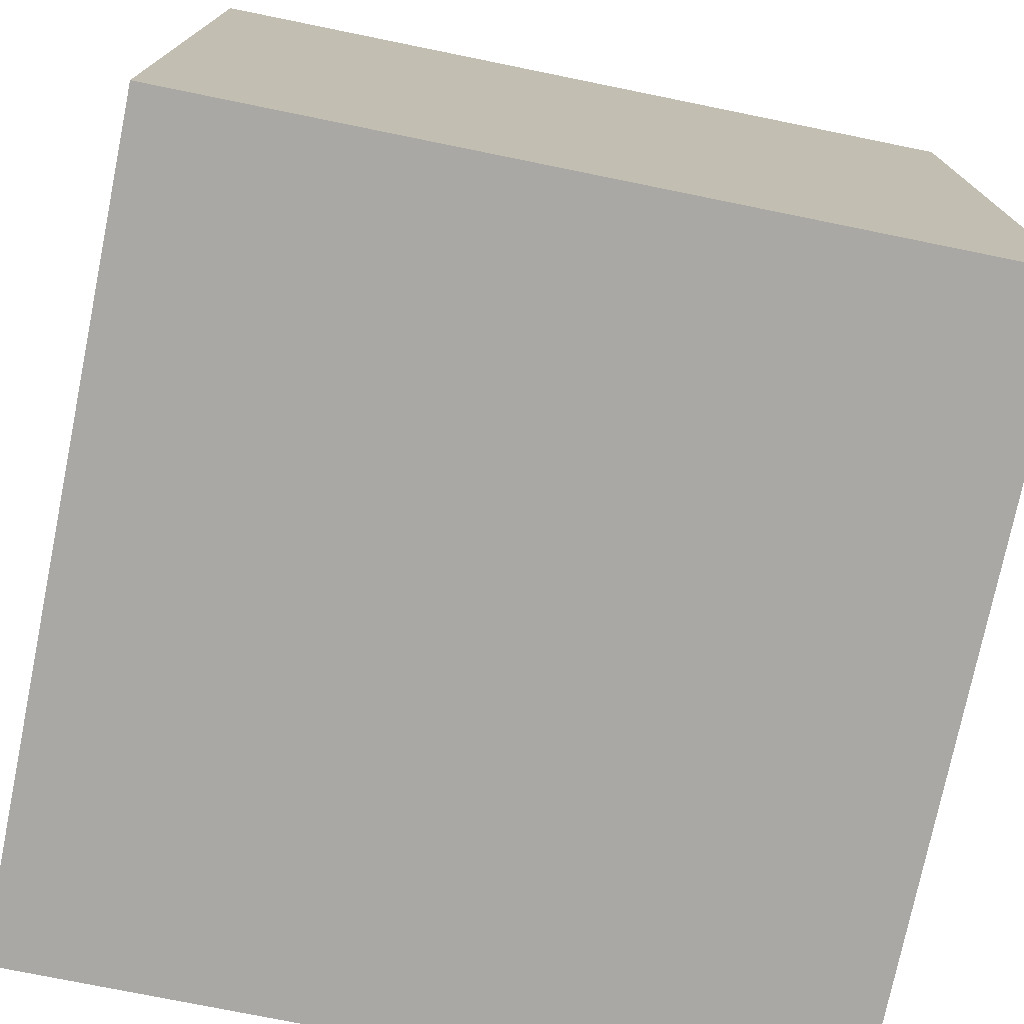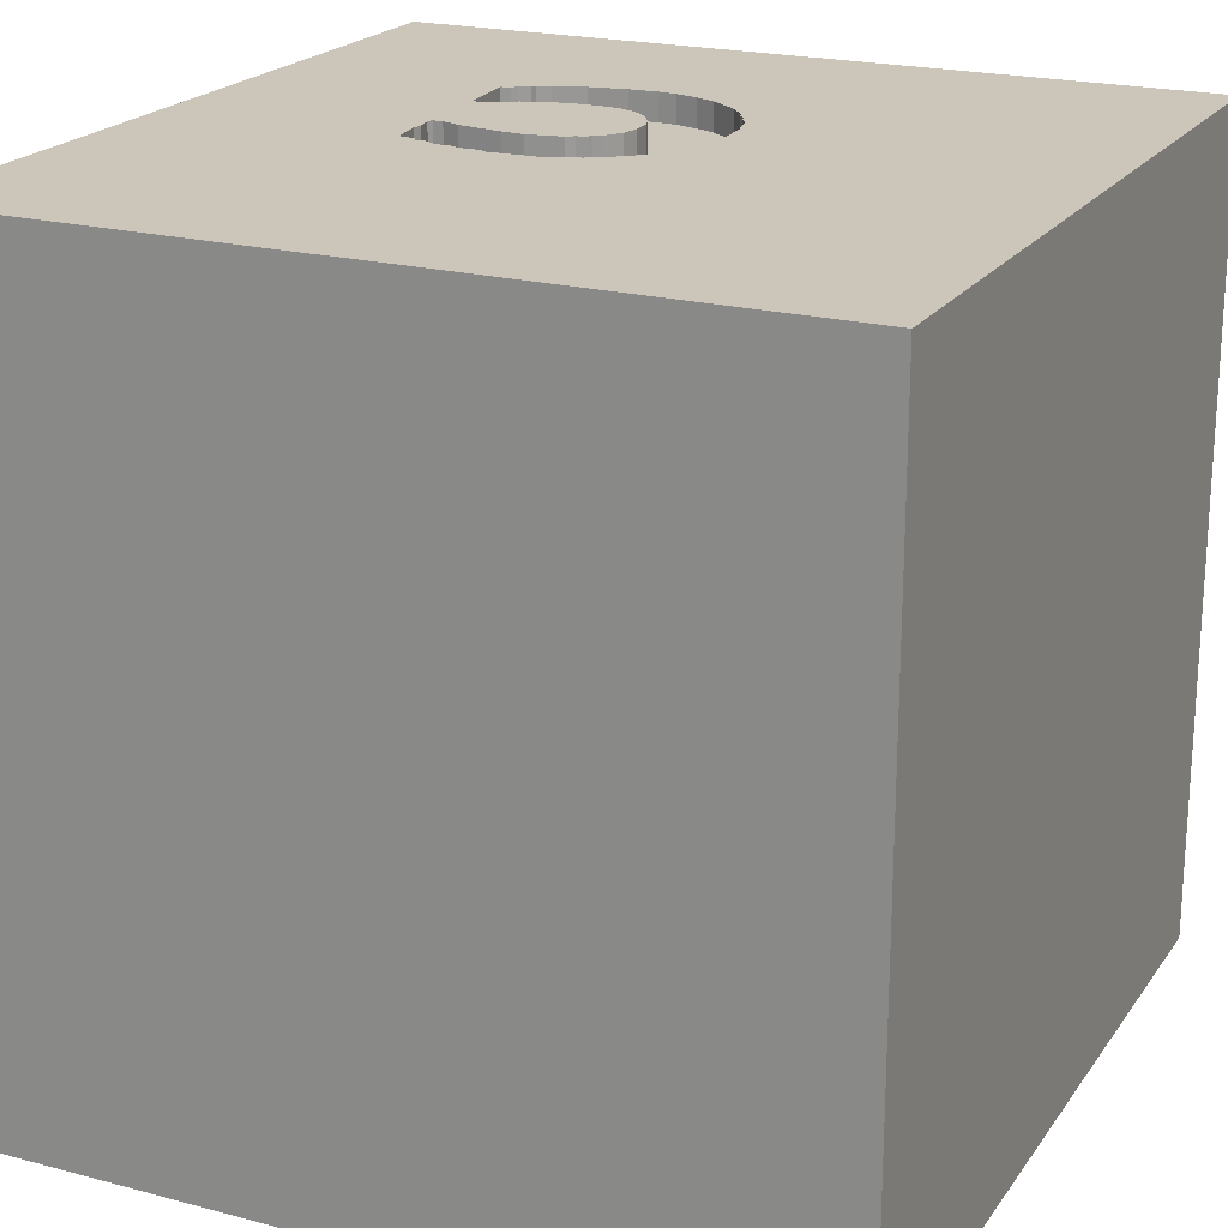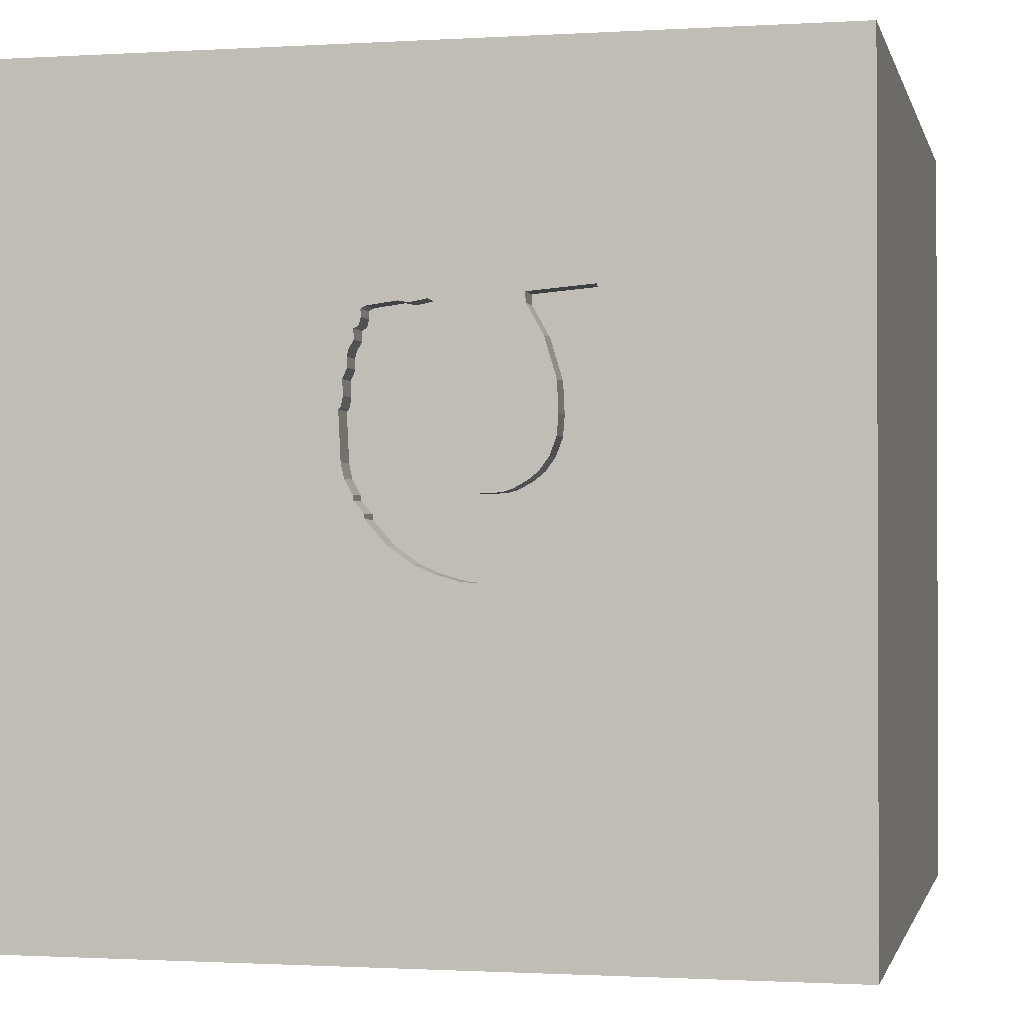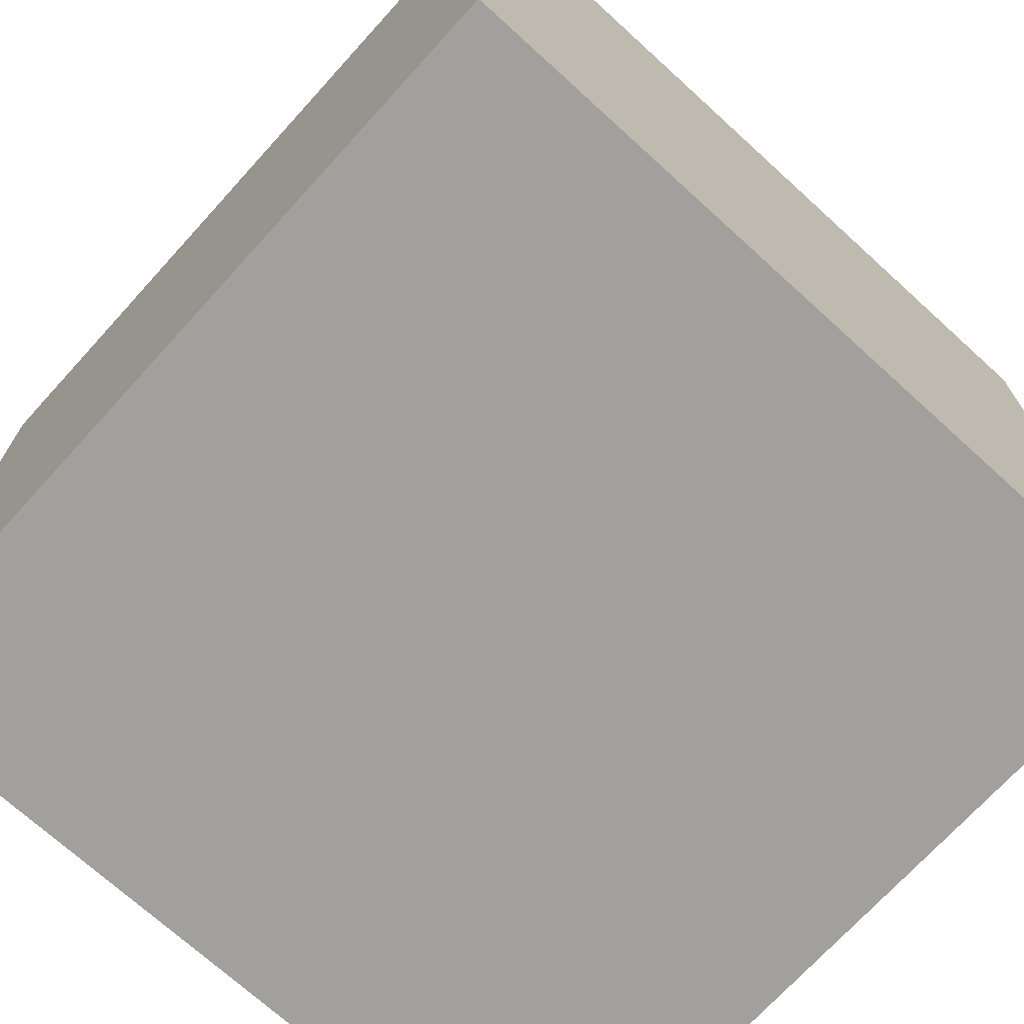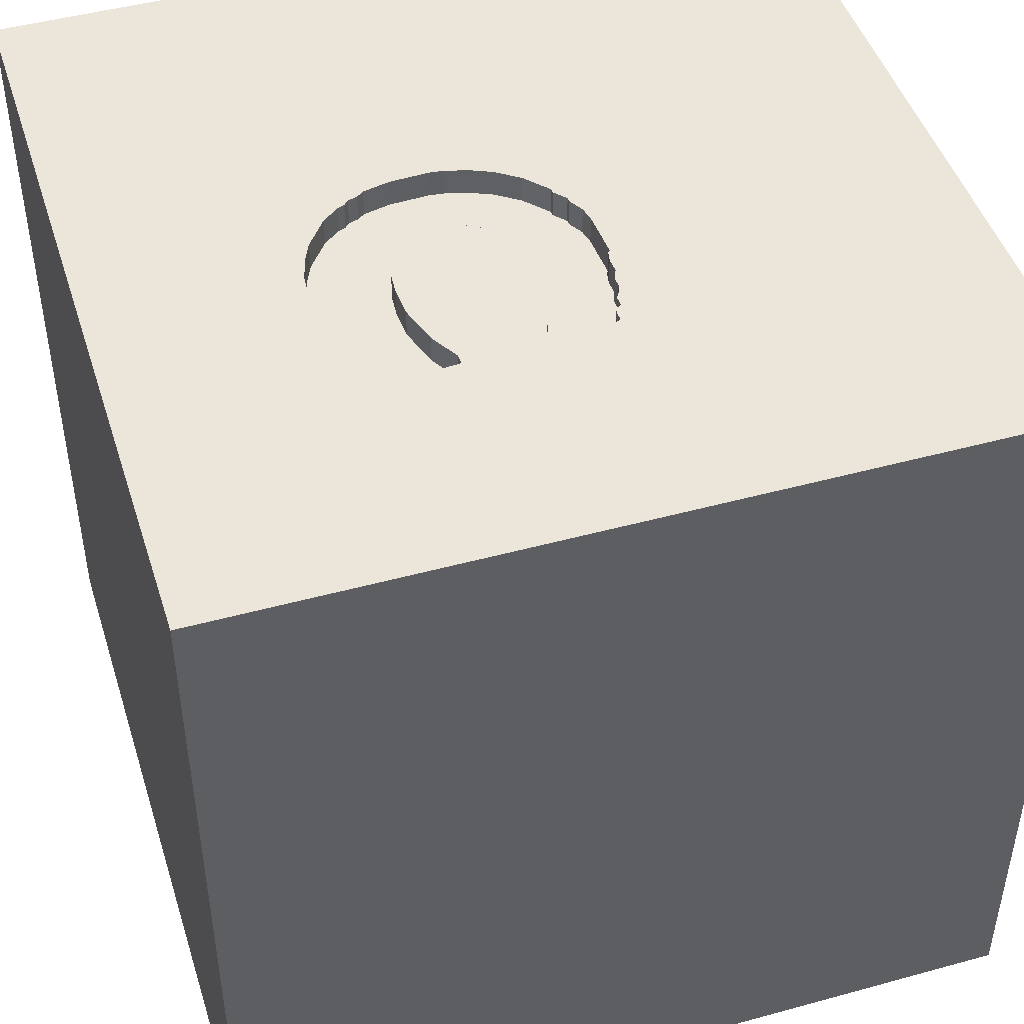
<metadata>
{"format":"obj","ext":"obj","renderer":"f3d","projection":"perspective","resolution":1024,"background":"white","views":[{"elev":-75.1,"azim":-11.5,"up":"+Y"},{"elev":21.0,"azim":115.3,"up":"+Y"},{"elev":-1.1,"azim":-167.4,"up":"+Z"},{"elev":-71.6,"azim":47.7,"up":"+Y"},{"elev":46.8,"azim":-17.3,"up":"+Y"}]}
</metadata>
<code>
o horseshoe_7
v -0.4241 1.5 0.103
v 0.1695 1.5 0.6338
v 0.1695 1.4 0.6338
v -0.6416 1.5 0.6456
v -0.6622 1.5 0.5924
v -0.6622 1.4 0.5924
v 0.007985 1.5 0.6506
v 0.007985 1.4 0.6506
v 0.244 1.5 0.3055
v 0.244 1.4 0.3055
v 0.1938 1.5 0.01031
v -0.03058 1.5 0.2403
v -0.06069 1.5 0.1578
v 0.2355 1.5 0.315
v 0.2355 1.4 0.315
v -1.042 0.3906 -1.5
v -1.042 -0.625 1.5
v -0.8073 -1.5 -0.4948
v -0.7161 -1.5 0.6771
v -0.6121 1.5 0.6983
v -0.4818 0.5208 1.5
v -0.09601 1.5 0.09815
v -0.2159 1.5 -0.2587
v -0.2159 1.4 -0.2587
v -0.05074 1.5 0.5542
v 0.1759 1.5 0.5794
v 0.1759 1.4 0.5794
v 0.07851 1.5 -0.1375
v -0.03662 1.5 0.4723
v -0.7331 1.5 0.05466
v -0.7331 1.4 0.05466
v -0.1001 1.5 0.08751
v -0.1001 1.4 0.08751
v -0.4875 1.5 0.2864
v 0.2145 1.5 0.4422
v 0.2145 1.4 0.4422
v 0.1823 -0.7812 1.5
v 0.1562 0.4687 1.5
v 0.5729 -0.2865 1.5
v 0.2604 1.172 1.5
v 0.7292 -0.3906 -1.5
v 0.2083 -1.5 -0.8333
v 0.651 -1.5 0.5599
v 0.4687 -1.5 -0
v 0.4492 -1.5 1.211
v -0.1042 -1.5 -1.5
v 0.3906 -1.5 -1.25
v 0.1562 -1.5 -0.4167
v -0.1302 -1.5 1.5
v -0.14 1.5 -0.9066
v 0.791 1.5 -0.6055
v 0.8968 1.5 0.6673
v 0.1562 1.5 -1.5
v 0.1042 1.5 1.5
v 0.4427 -1.211 -1.5
v -0.2291 1.5 0.03055
v -0.05458 1.5 0.6626
v -0.07141 1.5 0.1222
v -0.07141 1.4 0.1222
v 0.2295 1.5 0.3784
v -0.4394 1.5 0.5367
v -0.4394 1.4 0.5367
v -0.2083 0.1042 -1.5
v -0.1562 -0.07812 1.5
v -0.2083 1.042 -1.5
v 0 -1.5 0.05208
v 0 -1.5 0.6771
v -0.01737 1.5 0.309
v -0.0792 1.5 -0.2292
v -0.07473 1.5 0.6184
v -0.2083 1.5 1.354
v -0.1823 1.5 0.8854
v 0.1935 1.5 0.5695
v 0.1935 1.4 0.5695
v -0.4975 1.5 0.6884
v 0.1548 1.5 -0.05096
v 0.1548 1.4 -0.05096
v -0.6614 1.5 0.6104
v -0.7562 1.5 0.1369
v 0.1747 1.5 -0.01132
v 0.2085 1.5 0.5057
v 0.2085 1.4 0.5057
v 0.1947 1.5 0.02831
v 0.1947 1.4 0.02831
v -0.7005 1.5 -0.01906
v -0.7005 1.4 -0.01906
v 0.7845 0.8952 -1.5
v 1.211 0.1823 1.5
v 1.25 -0.6641 1.5
v 1.042 -1.5 -0.8333
v 1.068 -1.5 0.1823
v 1.25 -1.5 0.625
v 1.5 -1.5 -1.5
v 1.5 1.5 -1.5
v -0.411 1.5 0.5873
v -0.005488 1.4 -0.1966
v -0.2291 1.4 0.03055
v -0.7108 1.5 0.4985
v -0.07473 1.4 0.6184
v -0.7325 1.5 0.4425
v -0.7325 1.4 0.4425
v -0.6242 1.5 -0.1219
v -0.7562 1.4 0.1369
v -0.3803 1.5 0.6421
v 0.152 1.5 0.6437
v -0.6416 1.4 0.6456
v -0.1653 1.5 0.04553
v 0.1999 1.5 0.5199
v -0.5599 -0.1042 1.5
v -0.4687 -1.5 0.1562
v -0.4427 -1.5 1.224
v -0.4687 -1.5 -1.237
v -0.6771 -1.172 1.5
v -1.5 -1.061 -0.7682
v -1.5 -1.016 -0.0651
v -1.5 -0.8073 1.198
v -1.5 0.1562 -1.146
v -1.5 0.625 0.5469
v -1.5 0.4167 -0.1562
v -1.5 0.6771 1.263
v -1.5 0.2083 -0.5469
v -1.5 0.1302 -1.5
v -1.5 0.1302 1.5
v -1.5 -0 0.1562
v -1.5 0.02604 1.094
v -1.5 -0.2083 0.625
v -1.5 1.016 -0.8984
v -1.5 1.25 0.2083
v -1.5 1.5 1.5
v -1.5 1.5 -1.5
v -1.5 1.042 -0.4297
v -1.5 -0.4427 0.1562
v -1.5 -0.599 -0.4297
v -1.5 -1.5 -0.1302
v -1.5 -1.5 1.5
v -1.5 -1.5 -1.5
v -1.5 0.7812 -1.302
v -1.5 1.5 -0.1042
v -1.5 -1.042 0.4688
v -1.5 -0.3646 1.198
v -1.5 -0.3125 -1.055
v -1.5 0.8333 0.1562
v 0.04441 1.5 0.6578
v -0.7622 1.5 0.2004
v -0.05458 1.4 0.6626
v -0.6614 1.4 0.6104
v -0.3894 1.5 0.07429
v -0.3894 1.4 0.07429
v -0.01737 1.4 0.309
v -0.7622 1.4 0.2004
v -0.4823 1.5 0.3944
v -0.5634 1.5 -0.1699
v -0.5634 1.4 -0.1699
v 0.2358 1.5 0.1346
v -0.4241 1.4 0.103
v -0.757 1.5 0.3083
v -0.005487 1.5 -0.1966
v -0.3599 1.5 -0.2518
v -0.1615 1.5 -0.2523
v -0.6242 1.4 -0.1219
v -0.05074 1.4 0.5542
v 0.5339 -1.042 1.5
v 0.6901 0.6901 1.5
v 0.8398 -1.5 -0.3776
v 1.5 -1.5 1.5
v -0.1653 1.4 0.04553
v -0.757 1.4 0.3083
v 0.2162 1.5 0.4782
v 0.1918 1.5 0.5335
v 0.1918 1.4 0.5335
v 0.2243 1.5 0.08101
v -0.5197 1.4 -0.1991
v 0.1682 1.5 0.6068
v 0.1682 1.4 0.6068
v 0.07851 1.4 -0.1375
v 1.5 0.7845 0.8773
v 1.5 -0.03906 -0.2669
v 1.5 0.1562 -1.5
v 1.5 0.7031 -1.035
v 1.5 0.1302 1.5
v 1.5 -0.4183 1.032
v 1.5 1.042 -0.2148
v 1.5 -1.5 -0.1302
v 1.5 -1.5 0.8333
v 1.5 1.5 -0.1302
v 1.5 -0.7845 -0.957
v 1.5 -1.25 0.2083
v 0.1557 1.5 -0.03296
v 0.1557 1.4 -0.03296
v -0.752 -0.8919 -1.5
v -1.263 0.3646 1.5
v -1.198 -0.1823 1.5
v -1.211 -1.5 0.2604
v -1.25 -1.5 -0.4167
v -1.143 1.5 -0
v -0.5197 1.5 -0.1991
v -0.3011 1.5 0.03399
v -0.3367 1.5 0.04471
v -0.3367 1.4 0.04471
v -0.0792 1.4 -0.2292
v -0.5368 1.5 -0.1802
v -0.5368 1.4 -0.1802
v -0.0225 1.5 0.3905
v 0.2243 1.4 0.08101
v -0.2344 -1.094 1.5
v -0.3125 1.055 1.5
v -0.3646 -1.5 -0.5729
v -0.458 1.5 -0.2291
v -0.4819 1.5 0.214
v -0.4819 1.4 0.214
v -0.3785 1.5 0.6781
v -0.3785 1.4 0.6781
v 0.2282 1.5 0.3514
v 0.2282 1.4 0.3514
v 0.2308 1.5 0.4054
v 0.2308 1.4 0.4054
v 0.04441 1.4 0.6578
v 0.8333 -0 1.5
v 1.5 1.5 1.5
v -0.6914 1.5 0.5487
v -0.6121 1.4 0.6983
v -0.4579 1.5 0.1497
v -0.0414 1.5 0.1839
v -0.0414 1.4 0.1839
v -0.08984 1.5 0.1141
v -0.08984 1.4 0.1141
v 0.2358 1.4 0.1346
v -0.3599 1.4 -0.2518
v -0.6228 1.5 0.6627
v -0.4841 1.5 -0.2098
v -0.4841 1.4 -0.2098
v -0.4579 1.4 0.1497
v 0.1721 1.5 0.5931
v -0.4089 1.5 -0.2404
v -0.0225 1.4 0.3905
v -0.458 1.4 -0.2291
v -0.6914 1.4 0.5487
v 0.2162 1.4 0.4782
v 0.1167 1.5 -0.09423
v -0.7448 1.5 0.3754
v 0.1938 1.4 0.01031
v -0.4875 1.4 0.2864
v -0.3011 1.4 0.03399
v -0.6228 1.4 0.6627
v -0.073 1.5 0.6544
v -0.073 1.4 0.6544
v 0.152 1.4 0.6437
v -0.4823 1.4 0.3944
v -0.3803 1.4 0.6421
v -0.06069 1.4 0.1578
v -0.1615 1.4 -0.2523
v -0.03266 1.5 0.4493
f 49 113 135
f 111 49 135
f 123 116 135
f 139 134 135
f 17 123 135
f 123 140 116
f 116 139 135
f 134 193 135
f 193 19 135
f 49 205 113
f 17 192 123
f 135 19 111
f 113 17 135
f 123 125 140
f 140 139 116
f 205 17 113
f 140 126 139
f 139 115 134
f 192 191 123
f 111 45 49
f 123 120 125
f 49 162 205
f 205 109 17
f 17 109 192
f 125 126 140
f 126 132 139
f 132 115 139
f 134 194 193
f 193 110 19
f 111 67 45
f 165 162 49
f 115 114 134
f 19 67 111
f 45 165 49
f 129 120 123
f 114 136 134
f 162 37 205
f 37 109 205
f 191 129 123
f 136 194 134
f 194 18 193
f 18 110 193
f 133 114 115
f 109 191 192
f 125 118 126
f 126 124 132
f 110 67 19
f 37 64 109
f 120 118 125
f 132 133 115
f 136 18 194
f 110 66 67
f 109 21 191
f 118 124 126
f 67 43 45
f 21 129 191
f 66 43 67
f 43 165 45
f 162 39 37
f 37 39 64
f 64 21 109
f 129 118 120
f 124 133 132
f 18 207 110
f 118 119 124
f 124 121 133
f 207 66 110
f 165 89 162
f 64 38 21
f 207 48 66
f 66 44 43
f 89 39 162
f 133 141 114
f 21 206 129
f 142 119 118
f 119 121 124
f 121 141 133
f 141 136 114
f 136 112 18
f 18 112 207
f 43 92 165
f 39 38 64
f 38 206 21
f 129 128 118
f 48 44 66
f 44 91 43
f 181 165 184
f 128 142 118
f 207 42 48
f 91 92 43
f 92 184 165
f 39 163 38
f 48 164 44
f 89 218 39
f 218 163 39
f 195 129 20
f 129 138 128
f 142 131 119
f 121 117 141
f 112 42 207
f 89 88 218
f 38 40 206
f 206 54 129
f 71 20 129
f 195 20 4
f 78 5 220
f 195 4 78
f 195 78 220
f 195 138 129
f 131 121 119
f 136 46 112
f 112 47 42
f 44 164 91
f 187 181 184
f 71 129 54
f 20 229 4
f 98 195 220
f 240 156 195
f 100 240 195
f 141 122 136
f 190 46 136
f 42 164 48
f 91 184 92
f 165 180 89
f 218 88 163
f 72 20 71
f 72 75 20
f 100 195 98
f 128 131 142
f 117 122 141
f 190 136 122
f 91 183 184
f 181 180 165
f 180 88 89
f 163 40 38
f 40 54 206
f 72 61 95
f 72 95 104
f 211 75 72
f 104 211 72
f 195 156 144
f 195 144 79
f 131 127 121
f 16 190 122
f 46 47 112
f 187 184 183
f 70 61 72
f 127 117 121
f 63 190 16
f 42 90 164
f 177 181 187
f 68 61 70
f 61 34 151
f 195 79 30
f 72 57 245
f 72 245 70
f 68 70 252
f 68 252 203
f 68 34 61
f 85 102 195
f 195 30 85
f 138 131 128
f 88 219 163
f 72 52 105
f 143 7 57
f 72 105 143
f 72 143 57
f 252 70 25
f 25 29 252
f 196 208 195
f 152 201 196
f 195 102 152
f 195 152 196
f 127 137 117
f 47 90 42
f 164 183 91
f 176 180 181
f 52 71 54
f 52 72 71
f 52 108 169
f 52 169 73
f 2 105 52
f 52 73 26
f 233 173 2
f 26 233 2
f 52 26 2
f 225 22 68
f 12 223 13
f 225 68 12
f 13 58 225
f 12 13 225
f 68 198 34
f 34 198 1
f 222 209 34
f 1 222 34
f 158 50 208
f 208 234 158
f 208 196 230
f 137 122 117
f 41 190 63
f 55 46 190
f 186 187 183
f 186 177 187
f 177 176 181
f 52 9 215
f 81 108 52
f 215 35 168
f 52 215 168
f 168 81 52
f 198 68 32
f 56 198 32
f 32 107 56
f 147 1 198
f 50 195 208
f 87 41 63
f 41 55 190
f 163 219 40
f 215 9 14
f 60 215 14
f 14 213 60
f 32 68 22
f 198 56 197
f 159 69 50
f 50 158 23
f 50 23 159
f 47 93 90
f 180 219 88
f 219 54 40
f 51 9 52
f 9 51 154
f 138 130 131
f 137 130 122
f 65 63 16
f 90 183 164
f 182 176 177
f 51 171 154
f 195 130 138
f 130 127 131
f 16 122 130
f 87 63 65
f 46 93 47
f 90 93 183
f 179 182 177
f 176 219 180
f 52 54 219
f 51 11 83
f 83 171 51
f 50 69 157
f 55 93 46
f 186 183 93
f 179 177 186
f 51 28 239
f 76 188 80
f 80 11 51
f 51 239 76
f 51 76 80
f 28 51 157
f 51 50 157
f 50 130 195
f 65 16 130
f 127 130 137
f 41 93 55
f 53 50 51
f 53 87 65
f 94 182 179
f 185 176 182
f 185 51 52
f 94 53 51
f 53 130 50
f 53 65 130
f 94 87 53
f 178 41 87
f 178 179 186
f 94 185 182
f 185 219 176
f 185 52 219
f 94 51 185
f 94 178 87
f 178 93 41
f 178 186 93
f 94 179 178
f 202 231 172
f 148 231 202
f 196 201 202
f 202 172 196
f 172 231 196
f 231 148 199
f 153 148 202
f 201 152 202
f 230 196 231
f 231 199 236
f 147 198 199
f 199 148 147
f 160 148 153
f 153 202 152
f 208 230 231
f 231 236 208
f 236 199 228
f 155 148 160
f 160 153 102
f 152 102 153
f 234 208 236
f 236 228 234
f 228 199 243
f 148 155 147
f 243 199 198
f 198 197 243
f 86 155 160
f 102 85 160
f 158 234 228
f 243 24 228
f 1 147 155
f 232 155 86
f 86 160 85
f 228 24 158
f 243 97 24
f 155 232 1
f 97 243 197
f 197 56 97
f 232 86 31
f 85 30 86
f 23 158 24
f 97 251 24
f 222 1 232
f 56 107 97
f 31 210 232
f 31 86 30
f 159 23 24
f 24 251 159
f 166 251 97
f 232 210 222
f 166 97 107
f 210 31 103
f 30 79 31
f 251 166 200
f 209 222 210
f 103 150 210
f 103 31 79
f 69 159 251
f 251 200 69
f 166 96 200
f 34 209 210
f 210 242 34
f 33 166 107
f 107 32 33
f 150 103 144
f 242 210 150
f 79 144 103
f 96 166 33
f 157 69 200
f 200 96 157
f 33 32 22
f 144 156 150
f 242 150 167
f 96 33 175
f 242 248 34
f 226 33 22
f 22 225 226
f 167 150 156
f 167 248 242
f 28 157 96
f 96 175 28
f 189 175 33
f 151 34 248
f 59 33 226
f 240 167 156
f 167 101 248
f 175 189 77
f 189 33 59
f 248 62 151
f 225 58 59
f 59 226 225
f 240 100 101
f 101 167 240
f 237 248 101
f 175 77 239
f 28 175 239
f 77 189 76
f 84 189 59
f 61 151 62
f 62 248 6
f 58 13 59
f 100 98 101
f 248 237 6
f 237 101 98
f 98 220 237
f 76 239 77
f 188 76 189
f 189 84 241
f 224 84 59
f 95 61 62
f 62 249 95
f 6 244 62
f 250 59 13
f 220 5 6
f 6 237 220
f 80 188 189
f 189 241 80
f 241 84 11
f 84 224 204
f 250 224 59
f 249 104 95
f 249 62 244
f 106 244 6
f 5 78 6
f 11 80 241
f 83 11 84
f 84 204 83
f 204 224 227
f 13 223 224
f 224 250 13
f 249 212 104
f 221 249 244
f 4 229 244
f 244 106 4
f 106 6 146
f 146 6 78
f 171 83 204
f 204 227 171
f 227 224 149
f 224 223 12
f 211 104 212
f 249 221 212
f 229 20 221
f 221 244 229
f 106 146 4
f 78 4 146
f 154 171 227
f 15 227 149
f 12 68 149
f 149 224 12
f 212 221 75
f 75 211 212
f 221 20 75
f 227 10 154
f 15 10 227
f 149 214 15
f 68 203 149
f 9 154 10
f 14 9 10
f 10 15 14
f 235 214 149
f 213 14 15
f 15 214 213
f 235 149 203
f 36 214 235
f 235 203 252
f 252 29 235
f 214 36 216
f 235 170 36
f 60 213 214
f 214 216 60
f 161 235 29
f 29 25 161
f 216 36 215
f 170 235 161
f 82 36 170
f 215 60 216
f 35 215 36
f 161 27 170
f 36 82 238
f 108 81 82
f 82 170 108
f 25 70 99
f 99 161 25
f 168 35 36
f 36 238 168
f 217 27 161
f 170 27 74
f 81 168 238
f 238 82 81
f 170 169 108
f 8 161 99
f 174 27 217
f 161 8 217
f 170 74 169
f 26 73 74
f 74 27 26
f 99 145 8
f 70 245 246
f 246 99 70
f 233 26 27
f 27 174 233
f 217 247 174
f 217 8 143
f 73 169 74
f 246 145 99
f 57 7 8
f 8 145 57
f 245 57 246
f 173 233 174
f 247 217 105
f 174 247 3
f 7 143 8
f 143 105 217
f 145 246 57
f 2 173 174
f 174 3 2
f 105 2 3
f 3 247 105

</code>
